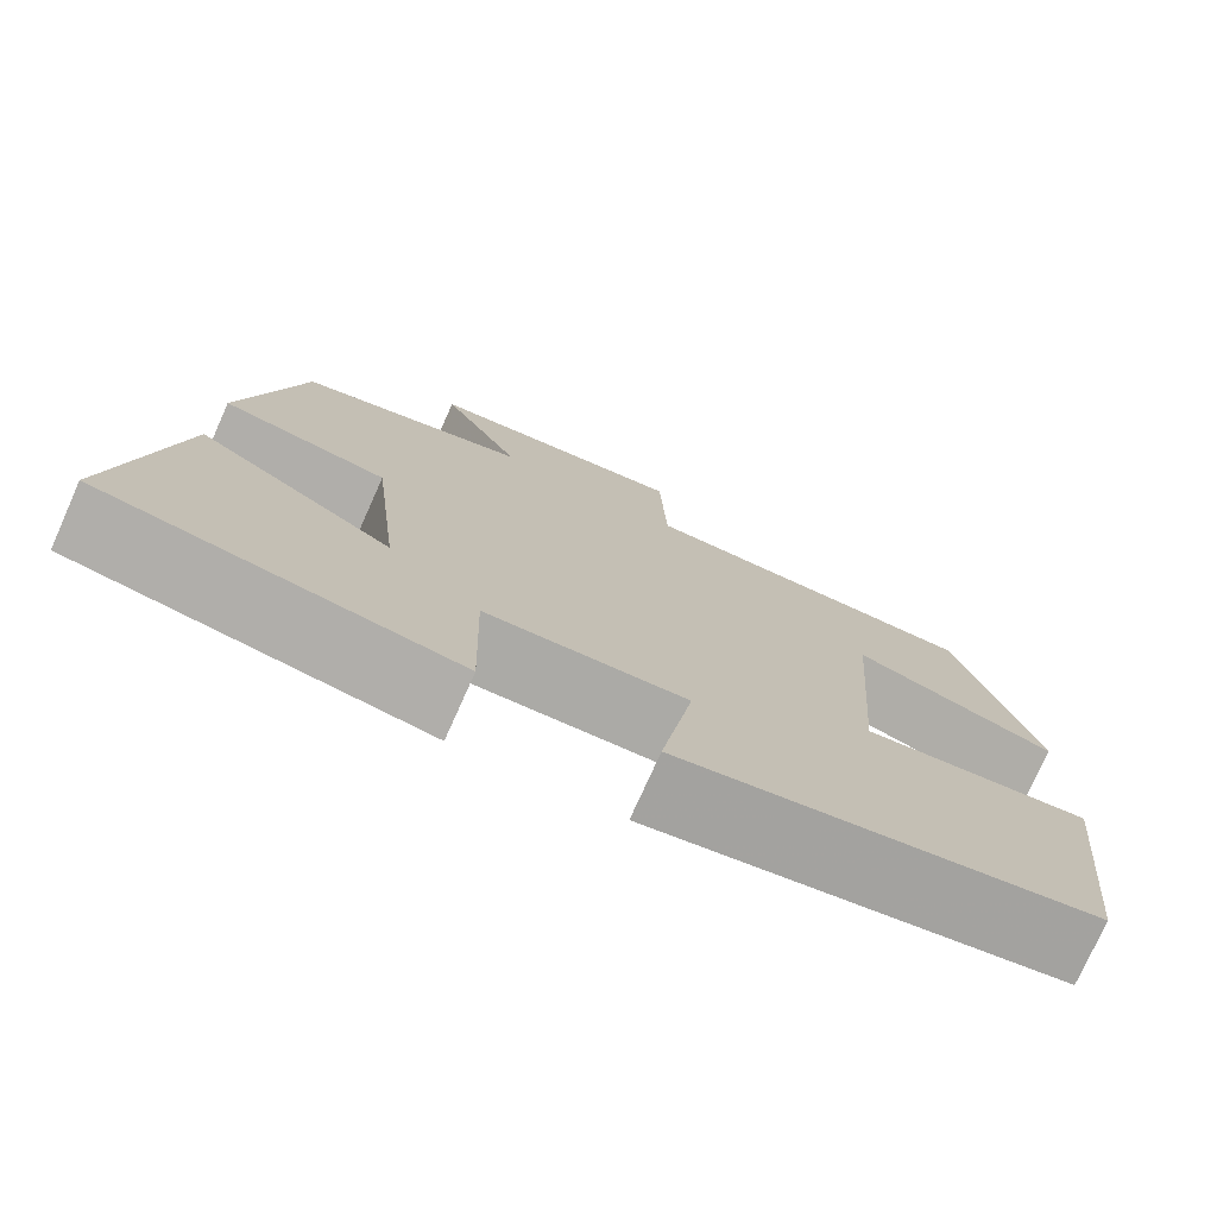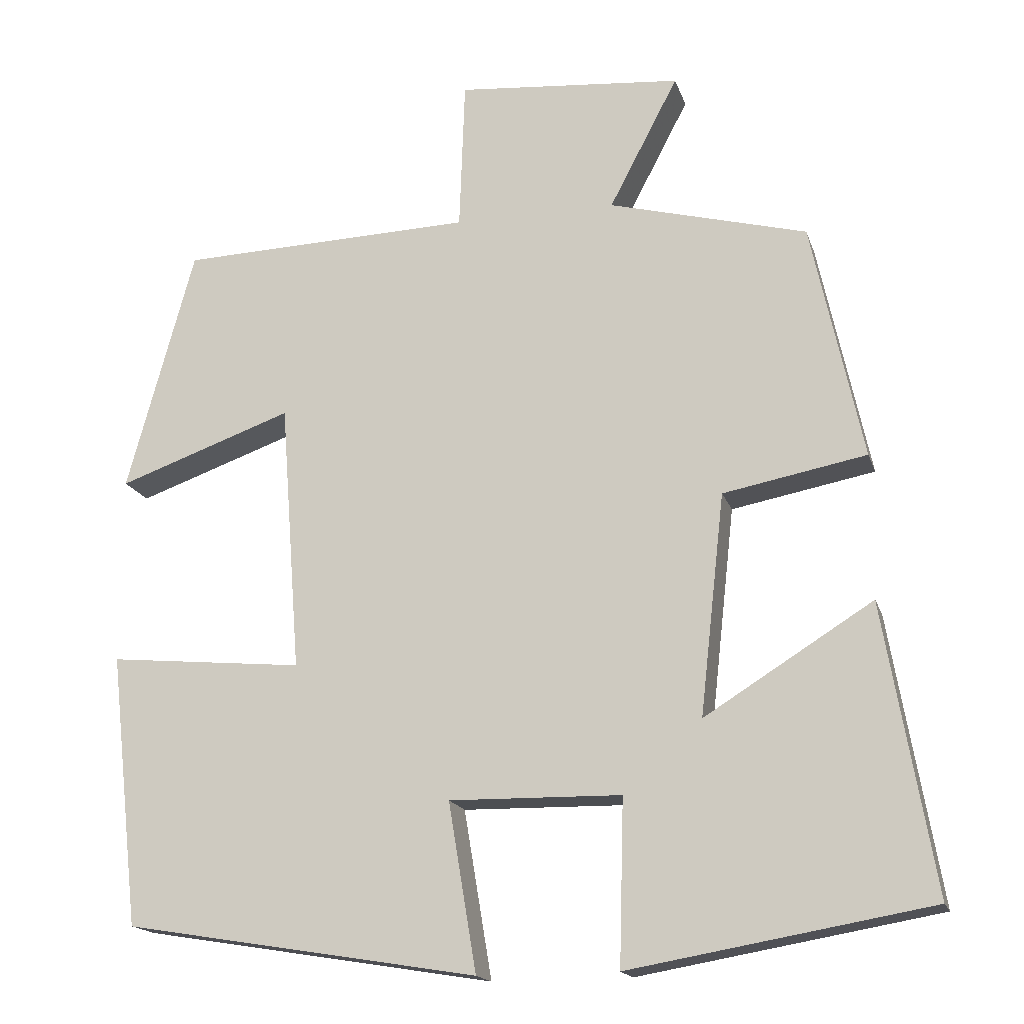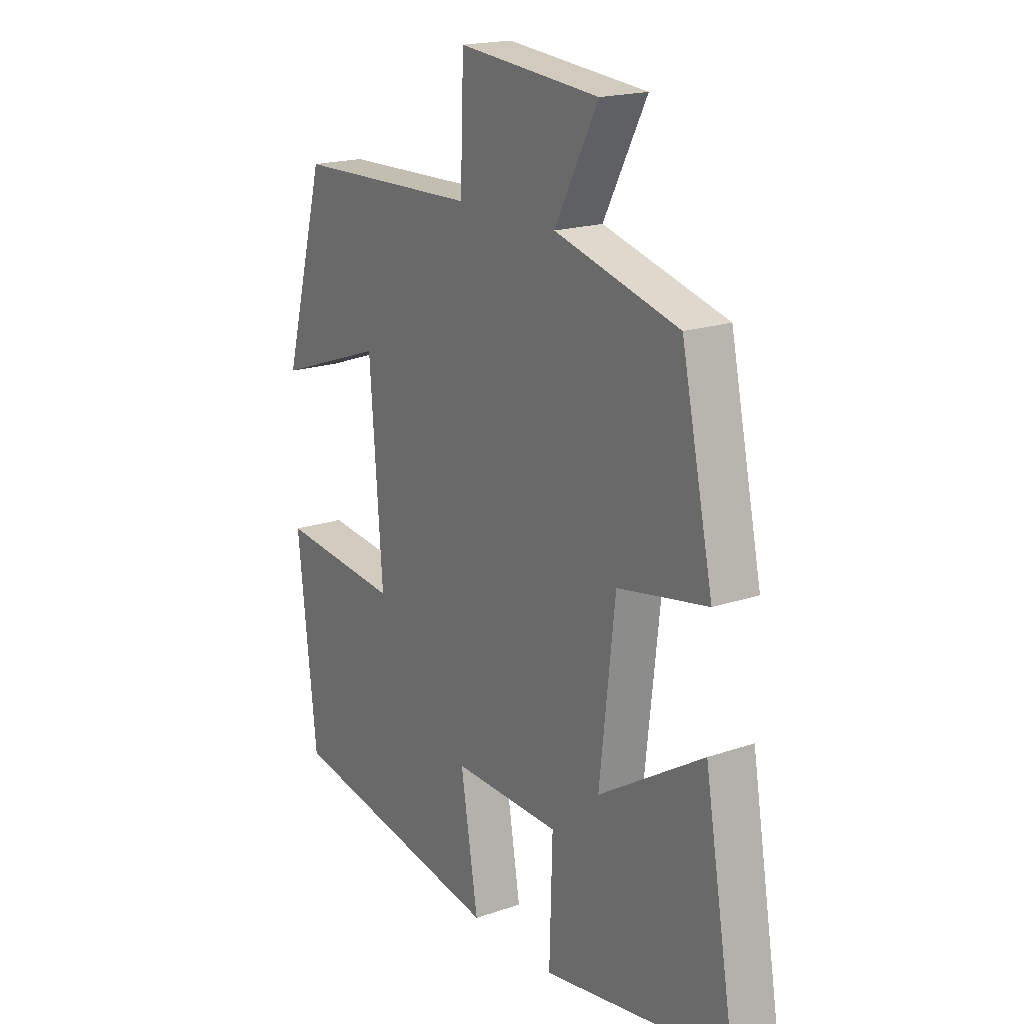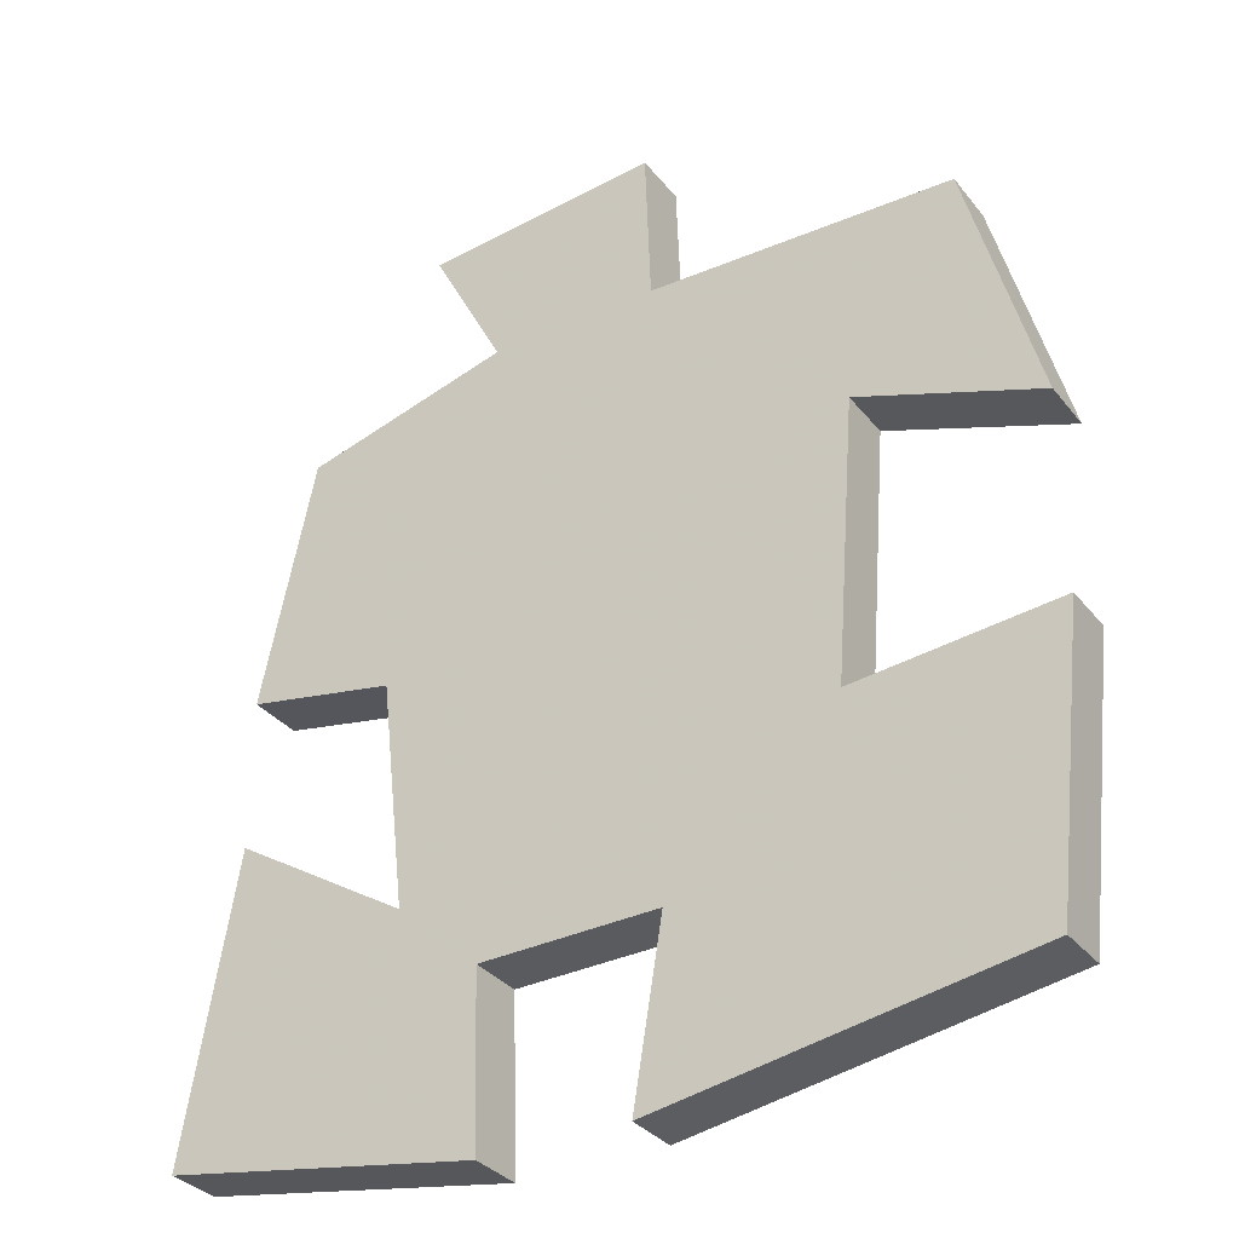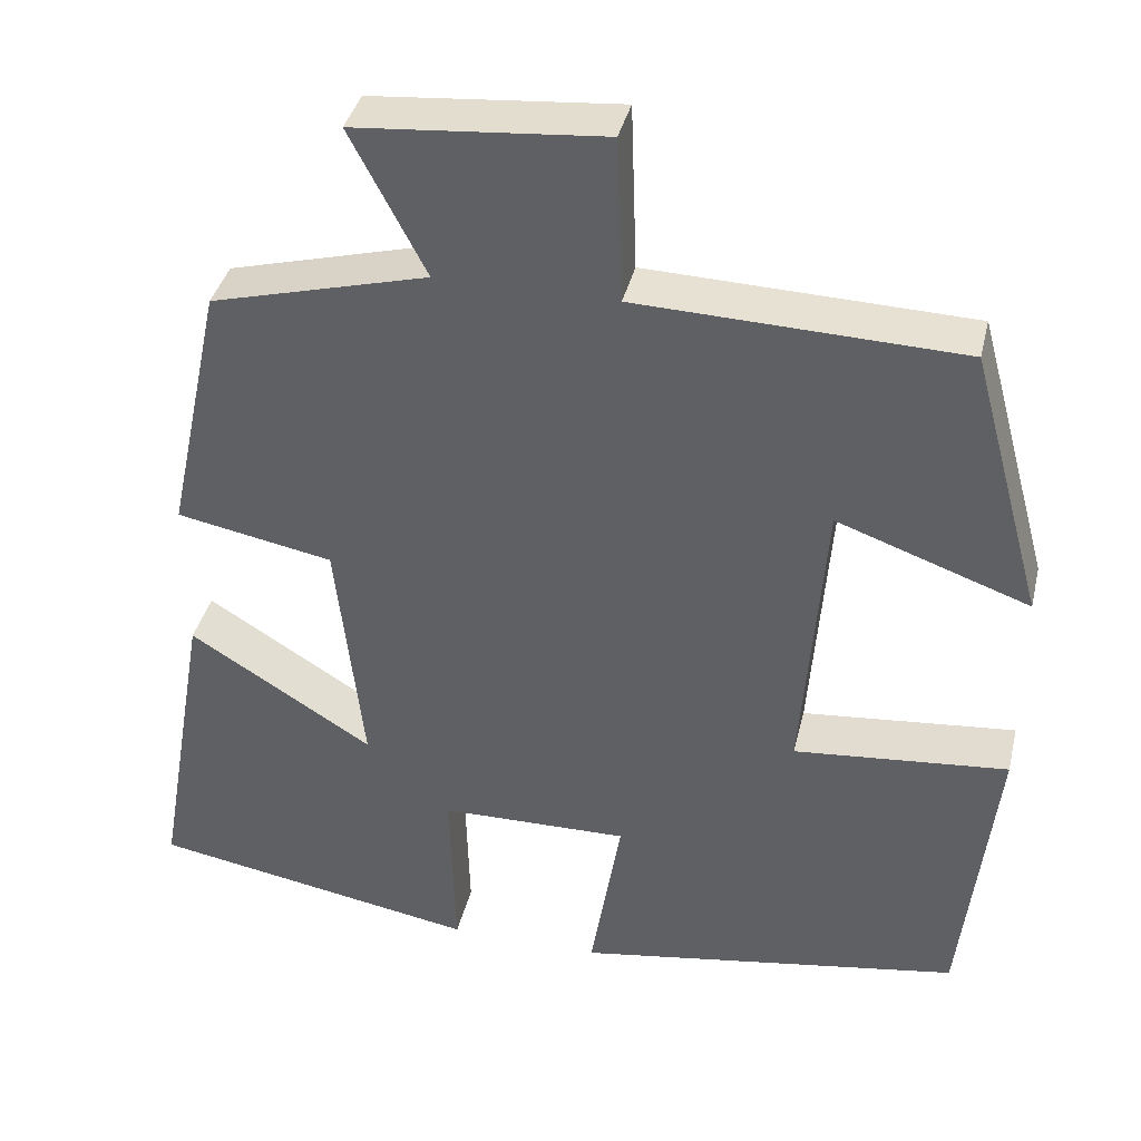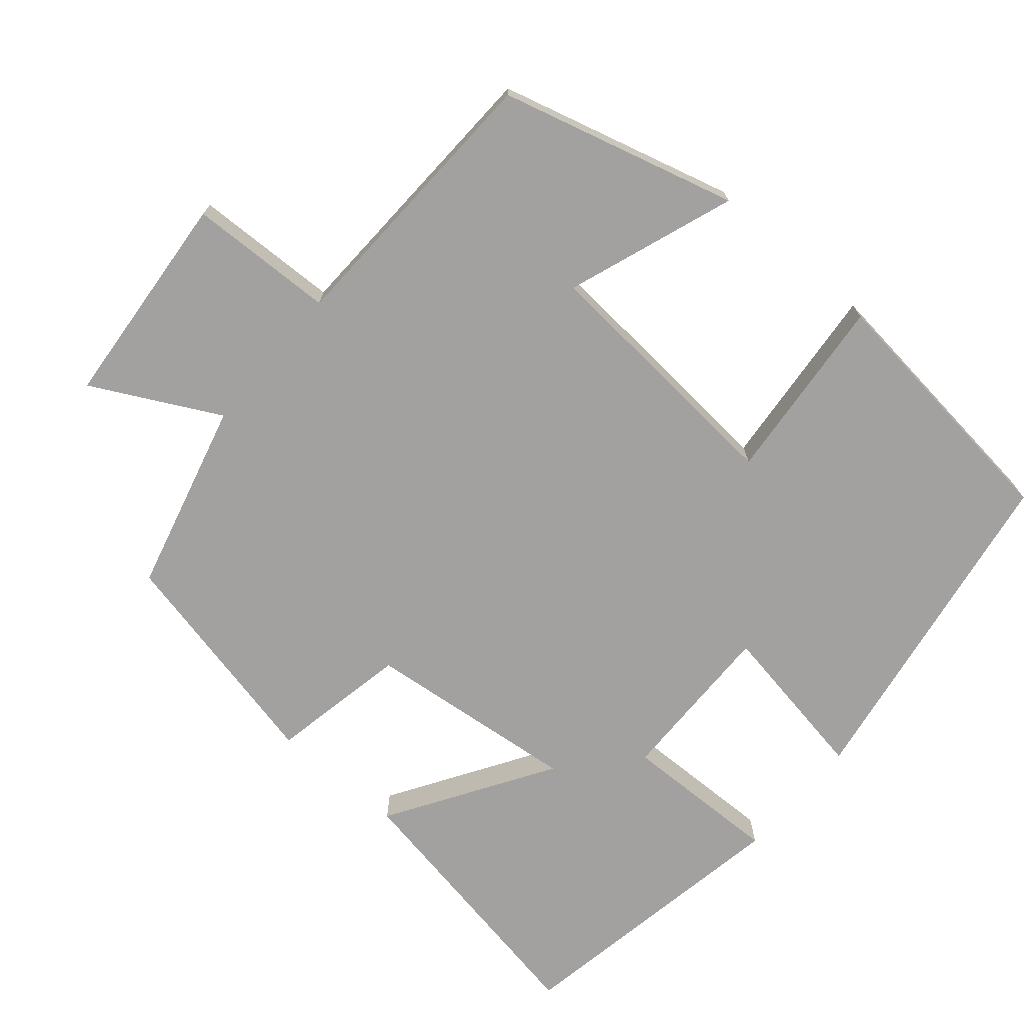
<metadata>
{"format":"obj","ext":"obj","renderer":"f3d","projection":"perspective","resolution":1024,"background":"white","views":[{"elev":-76.1,"azim":-24.1,"up":"+Z"},{"elev":-17.1,"azim":-164.7,"up":"+Z"},{"elev":18.8,"azim":-123.1,"up":"+Z"},{"elev":-32.9,"azim":32.1,"up":"+Z"},{"elev":38.4,"azim":13.3,"up":"+Z"},{"elev":-72.2,"azim":49.3,"up":"+Y"}]}
</metadata>
<code>
v -0.434 0.07 0.432
v -0.178 0.07 0.5
v -0.267 0.07 0.67
v 0.025 0.07 0.696
v 0.032 0.07 0.5
v 0.413 0.07 0.488
v 0.5 0.07 0.171
v 0.274 0.07 0.251
v 0.248 0.07 -0.097
v 0.5 0.07 -0.073
v 0.461 0.07 -0.425
v 0.004 0.07 -0.5
v 0.04 0.07 -0.283
v -0.182 0.07 -0.287
v -0.176 0.07 -0.5
v -0.564 0.07 -0.433
v -0.5 0.07 -0.062
v -0.283 0.07 -0.197
v -0.315 0.07 0.089
v -0.5 0.07 0.124
v -0.434 0 0.432
v -0.178 0 0.5
v -0.267 0 0.67
v 0.025 0 0.696
v 0.032 0 0.5
v 0.413 0 0.488
v 0.5 0 0.171
v 0.274 0 0.251
v 0.248 0 -0.097
v 0.5 0 -0.073
v 0.461 0 -0.425
v 0.004 0 -0.5
v 0.04 0 -0.283
v -0.182 0 -0.287
v -0.176 0 -0.5
v -0.564 0 -0.433
v -0.5 0 -0.062
v -0.283 0 -0.197
v -0.315 0 0.089
v -0.5 0 0.124
f 19 20 1 2
f 18 19 2
f 16 17 18
f 15 16 18
f 14 15 18
f 13 14 18 2
f 11 12 13
f 10 11 13
f 9 10 13
f 8 9 13 2
f 7 8 2
f 6 7 2
f 5 6 2
f 2 3 4 5
f 22 21 40 39
f 22 39 38
f 38 37 36
f 38 36 35
f 38 35 34
f 22 38 34 33
f 33 32 31
f 33 31 30
f 33 30 29
f 22 33 29 28
f 22 28 27
f 22 27 26
f 22 26 25
f 25 24 23 22
f 1 21 22 2
f 2 22 23 3
f 3 23 24 4
f 4 24 25 5
f 5 25 26 6
f 6 26 27 7
f 7 27 28 8
f 8 28 29 9
f 9 29 30 10
f 10 30 31 11
f 11 31 32 12
f 12 32 33 13
f 13 33 34 14
f 14 34 35 15
f 15 35 36 16
f 16 36 37 17
f 17 37 38 18
f 18 38 39 19
f 19 39 40 20
f 20 40 21 1

</code>
